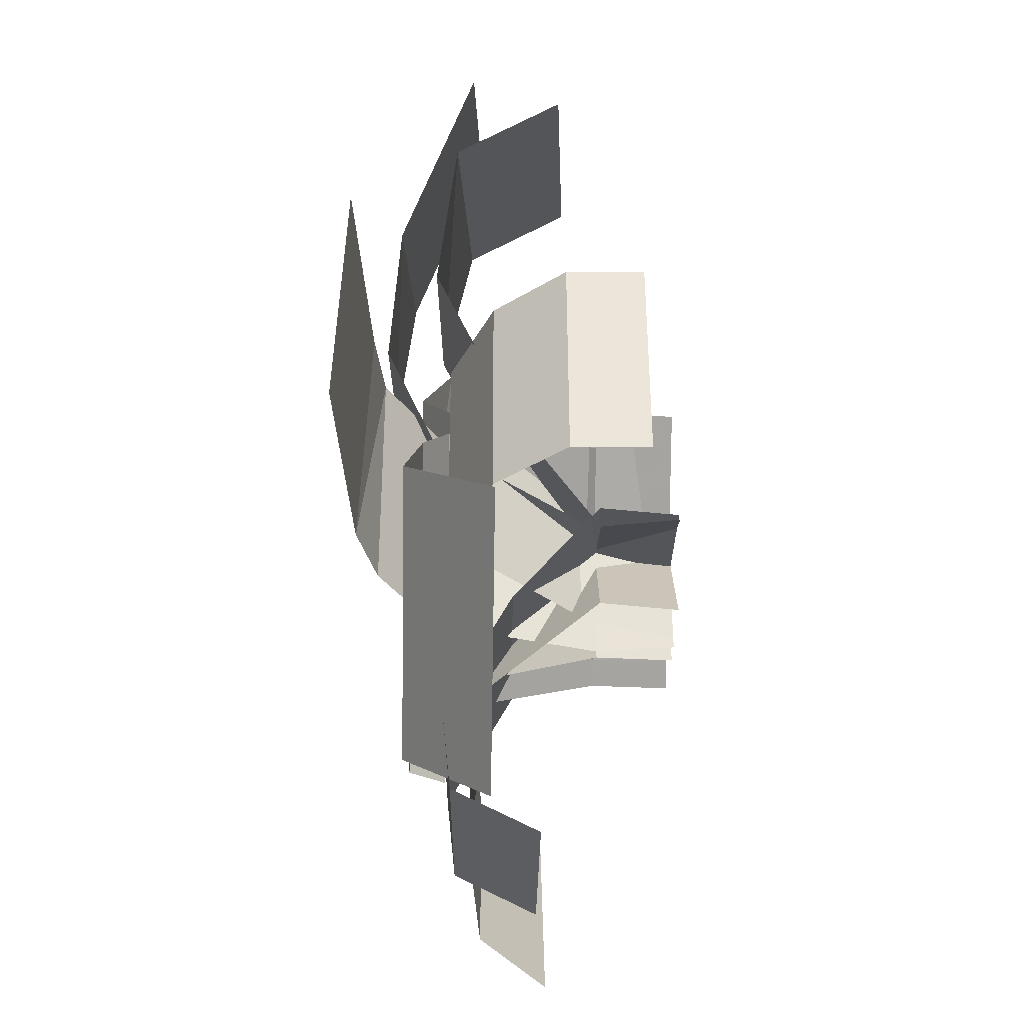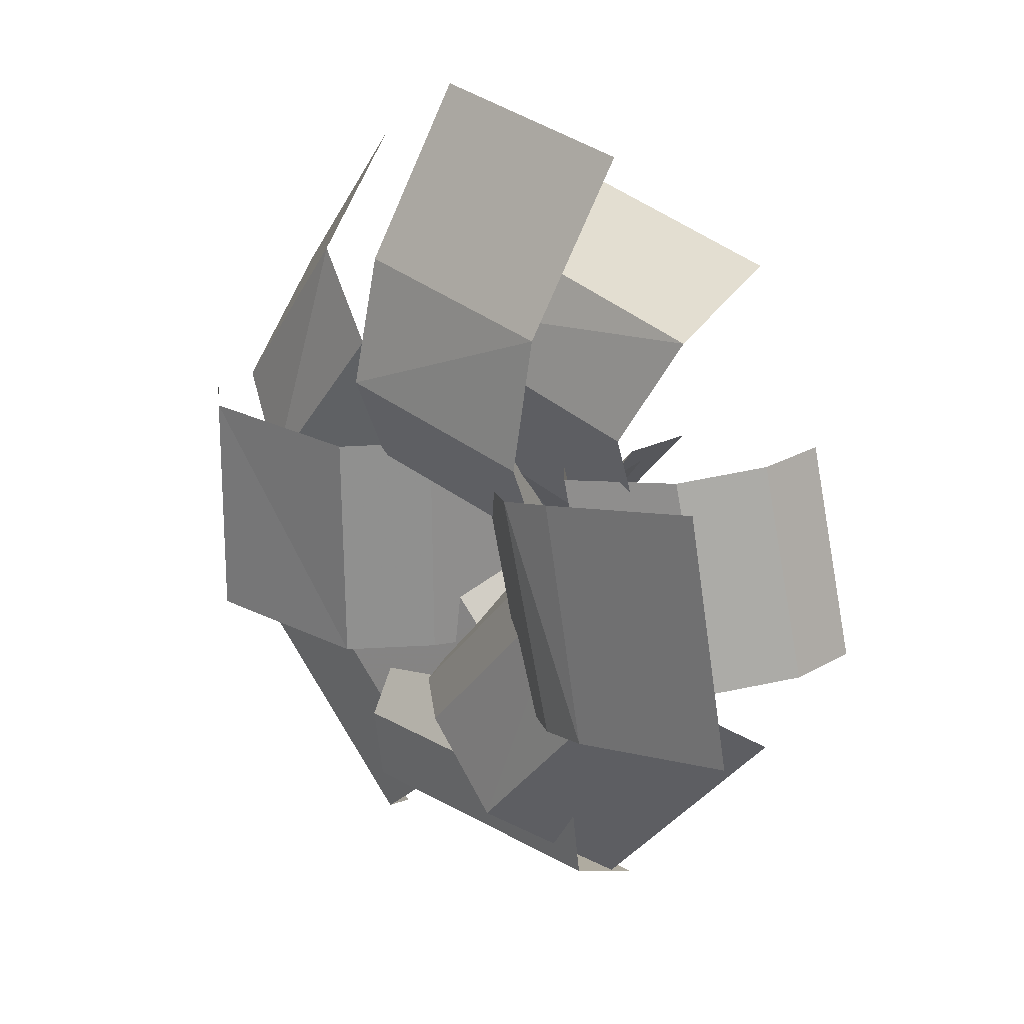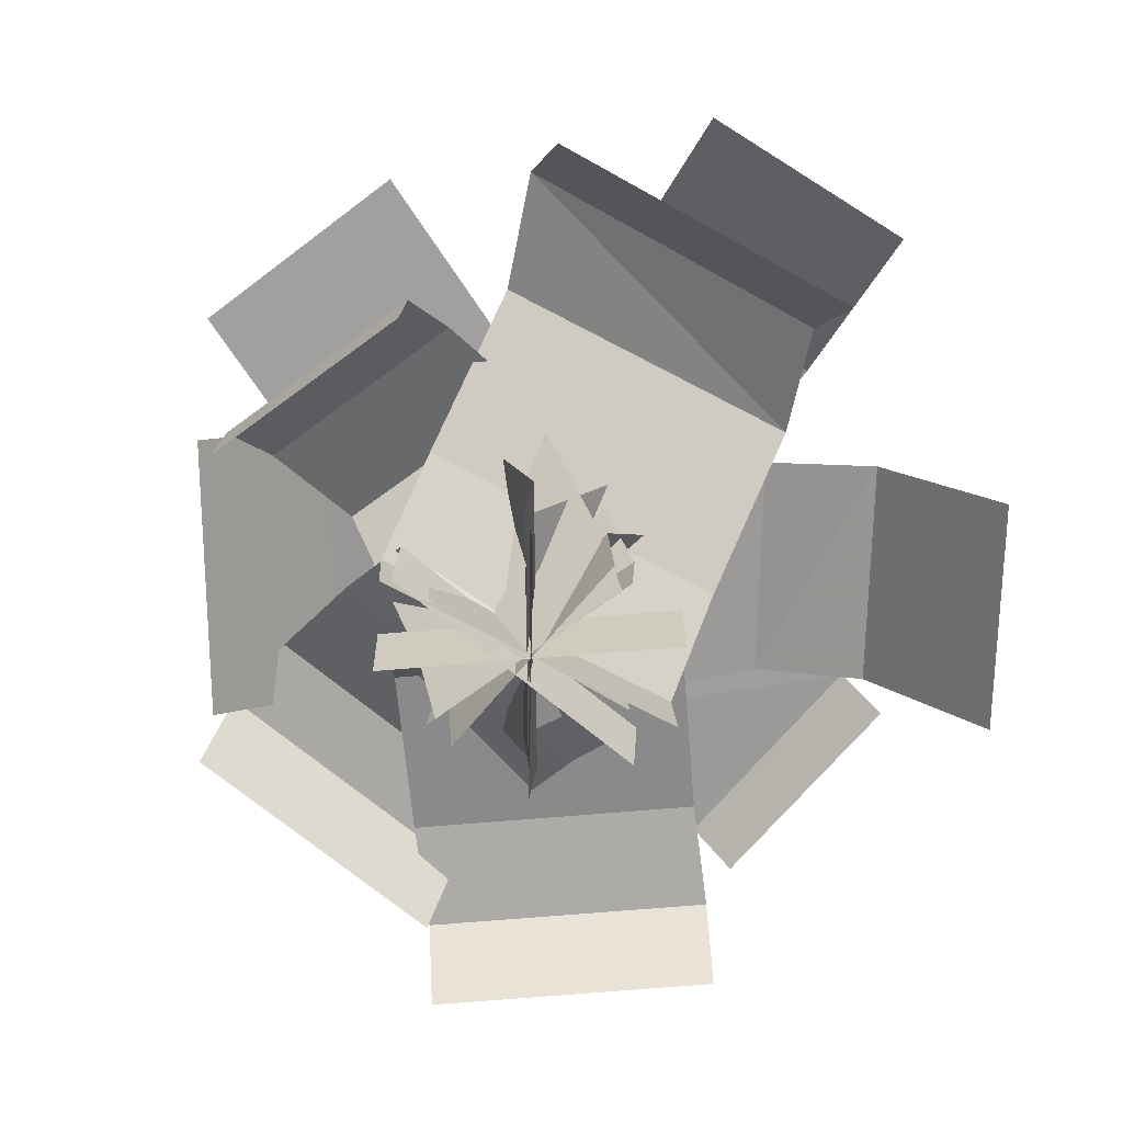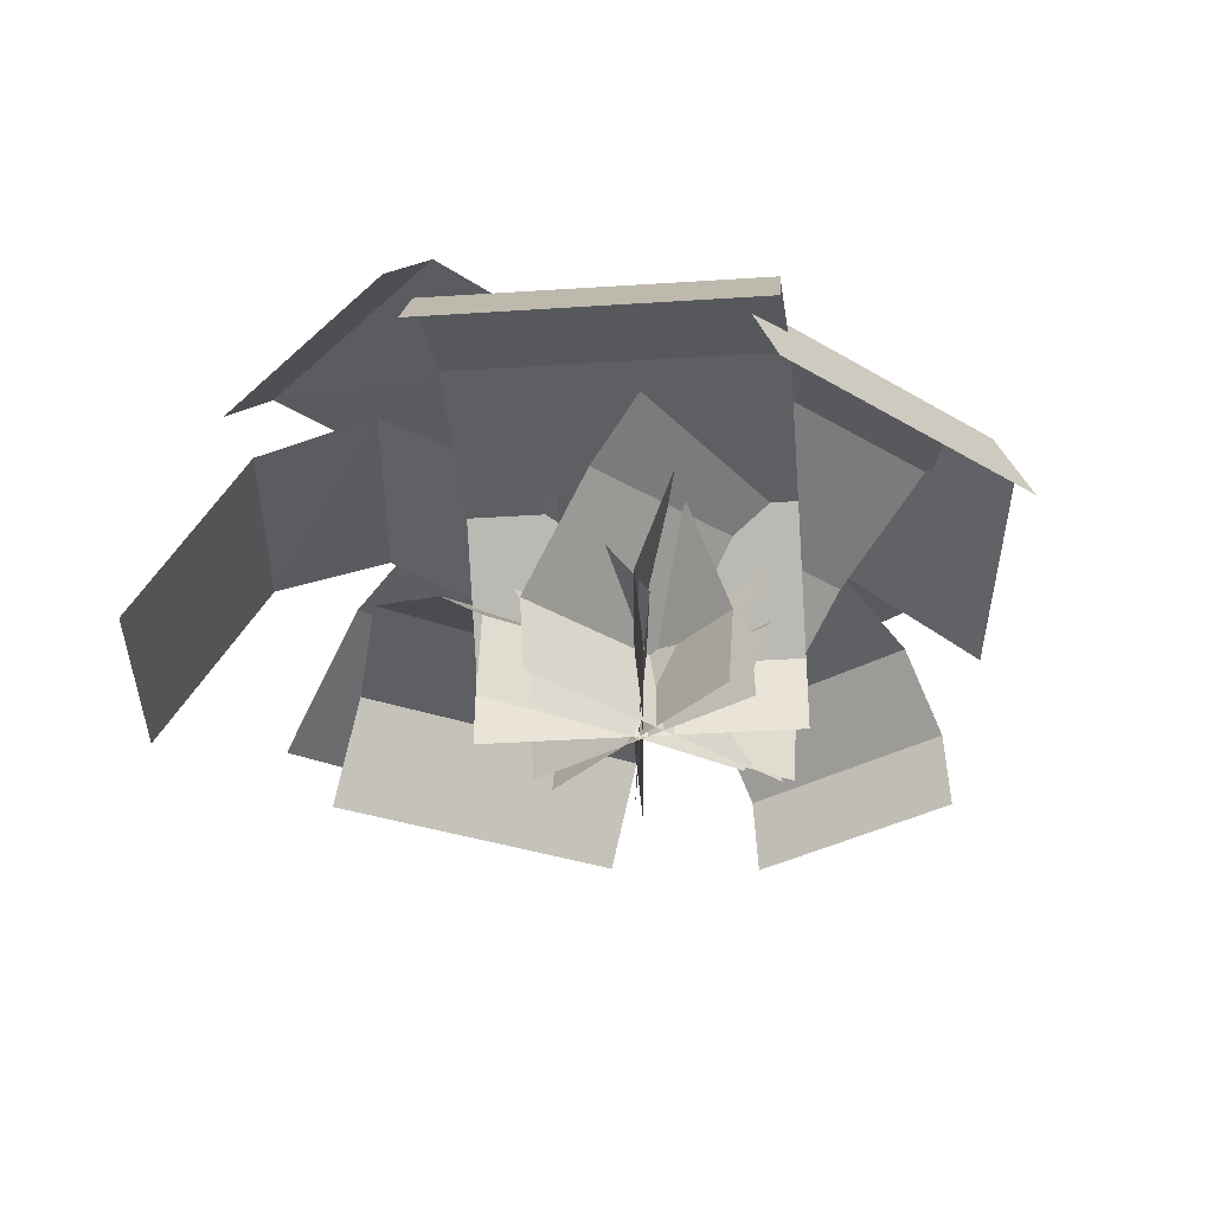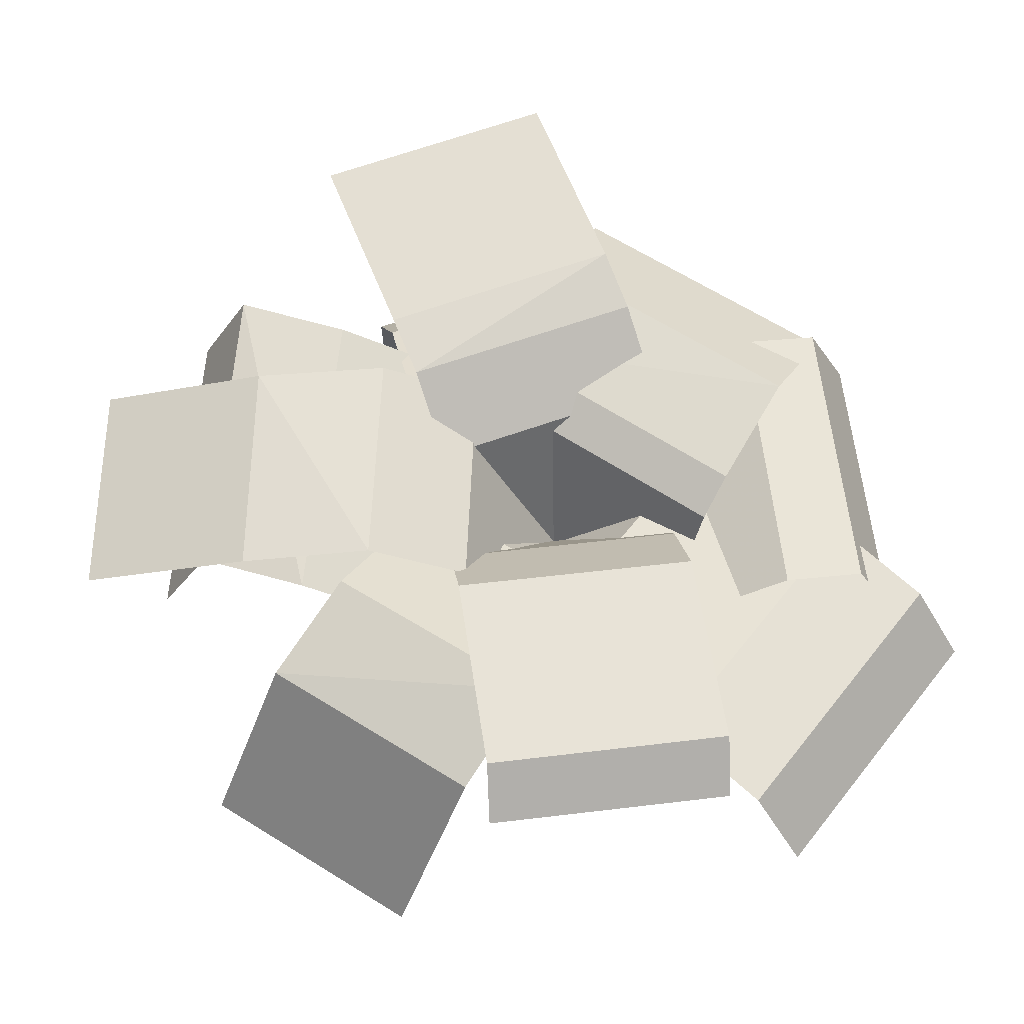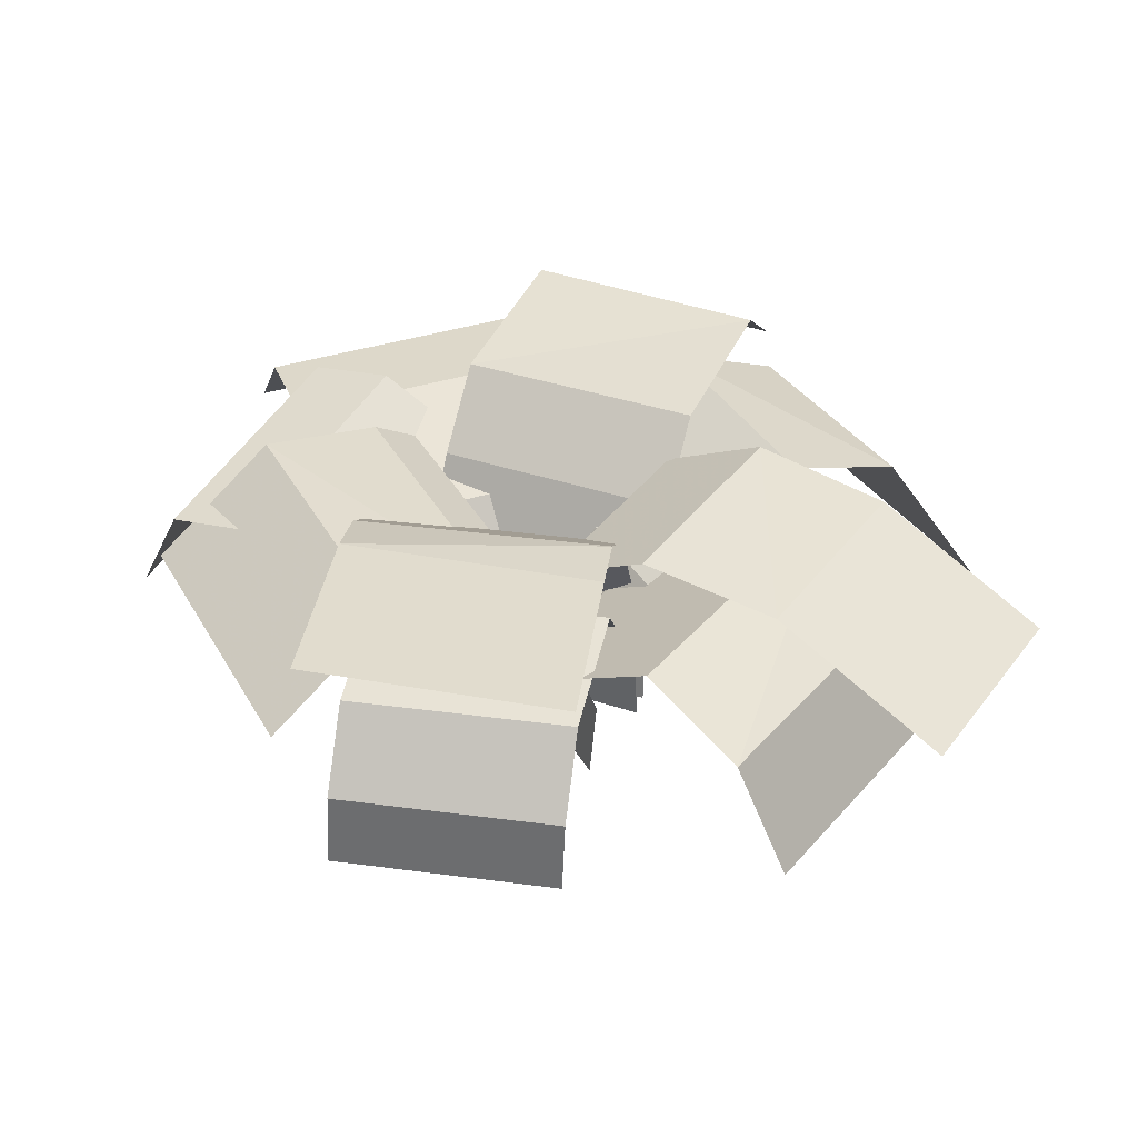
<metadata>
{"format":"obj","ext":"obj","renderer":"f3d","projection":"perspective","resolution":1024,"background":"white","views":[{"elev":-24.5,"azim":-90.4,"up":"+Z"},{"elev":25.0,"azim":-137.4,"up":"+Z"},{"elev":-70.4,"azim":-39.7,"up":"+Y"},{"elev":-33.9,"azim":140.6,"up":"+Y"},{"elev":61.5,"azim":83.7,"up":"+Y"},{"elev":37.5,"azim":-66.5,"up":"+Y"}]}
</metadata>
<code>
o Plane
v -0.2075 0.004032 -0.03136
v 0.2075 0.004032 -0.03136
v -0.2119 0.1973 -0.4853
v 0.2031 0.1973 -0.4853
v -0.2119 0.3163 -0.4269
v -0.2075 0.3277 -0.3153
v -0.2075 0.2337 -0.1533
v -0.2075 0.1129 -0.02118
v 0.2075 0.1129 -0.02118
v 0.2075 0.2337 -0.1533
v 0.2075 0.3277 -0.3153
v 0.2031 0.3163 -0.4269
v 0.001751 0.004032 -0.1657
v 0.004183 0.004032 0.17
v 0.5346 0.3393 -0.1784
v 0.5359 0.3328 0.1574
v 0.4688 0.3958 -0.1823
v 0.1939 0.3931 -0.1705
v 0.09846 0.3003 -0.1655
v -0.008422 0.1129 -0.1653
v -0.005989 0.1129 0.1704
v 0.1009 0.3003 0.1702
v 0.1964 0.3931 0.1652
v 0.47 0.3893 0.1534
v 0.1515 0.004032 0.02637
v -0.1524 0.004032 -0.0207
v 0.07123 0.2811 0.7073
v -0.2333 0.2918 0.6658
v 0.1193 0.3852 0.4703
v 0.1359 0.413 0.2887
v 0.1525 0.344 0.1518
v 0.1531 0.1129 0.01631
v -0.1508 0.1129 -0.03076
v -0.1514 0.344 0.1047
v -0.168 0.413 0.2417
v -0.1852 0.3959 0.4288
v 0.03828 0.004032 0.1657
v -0.04351 0.004032 -0.1632
v -0.5039 0.4498 0.2944
v -0.5799 0.4629 -0.03603
v -0.2409 0.429 0.2195
v -0.153 0.416 0.1936
v -0.04854 0.3409 0.1639
v 0.04805 0.1129 0.1628
v -0.03374 0.1129 -0.166
v -0.1303 0.3409 -0.165
v -0.2348 0.416 -0.1352
v -0.317 0.4421 -0.1109
v -0.1357 0.004032 0.157
v 0.1313 0.004032 -0.1607
v -0.4961 0.258 -0.1247
v -0.2299 0.2624 -0.4429
v -0.355 0.3798 -0.02842
v -0.2248 0.3584 0.07025
v -0.178 0.3243 0.1074
v -0.1279 0.1129 0.1635
v 0.1391 0.1129 -0.1541
v 0.08894 0.3243 -0.2103
v 0.04211 0.3584 -0.2474
v -0.08878 0.3842 -0.3466
v 0.2169 0.004032 0.04866
v -0.2181 0.004032 -0.04304
v 0.05122 0.1544 0.6071
v -0.385 0.1709 0.5231
v 0.06348 0.2956 0.5344
v 0.1449 0.3409 0.3901
v 0.1915 0.2204 0.169
v 0.219 0.1129 0.0387
v -0.216 0.1129 -0.05301
v -0.2434 0.2204 0.07729
v -0.2901 0.3409 0.2984
v -0.3727 0.3121 0.4503
v 0.1019 0.004032 -0.1236
v -0.09738 0.004032 0.1271
v 0.5742 0.08878 0.2929
v 0.3773 0.1045 0.545
v 0.4725 0.3159 0.1849
v 0.3598 0.3739 0.08147
v 0.1818 0.256 -0.06001
v 0.0939 0.1129 -0.1299
v -0.1053 0.1129 0.1208
v -0.01741 0.256 0.1907
v 0.1606 0.3739 0.3322
v 0.2757 0.3316 0.437
v -0.1459 0.004032 -0.1475
v 0.1499 0.004032 0.1435
v 0.2835 0.1827 -0.5732
v 0.5793 0.1827 -0.2822
v 0.2271 0.2786 -0.516
v 0.1138 0.2955 -0.4115
v -0.06448 0.2641 -0.2303
v -0.153 0.1129 -0.1403
v 0.1428 0.1129 0.1507
v 0.2313 0.2641 0.06072
v 0.4096 0.2955 -0.1205
v 0.5229 0.2786 -0.225
v 0.03405 0.004032 0.15
v -0.03962 0.004032 -0.1486
v -0.4117 0.05817 0.2361
v -0.4854 0.05817 -0.06252
v -0.4059 0.1633 0.2383
v -0.3282 0.2611 0.2221
v -0.1799 0.322 0.2028
v -0.01598 0.1365 0.1623
v -0.08965 0.1365 -0.1363
v -0.2536 0.322 -0.09583
v -0.4019 0.2611 -0.07652
v -0.4795 0.1633 -0.06028
v 0.03405 0.004032 0.15
v -0.03962 0.004032 -0.1486
v -0.4117 0.05817 0.2361
v -0.4854 0.05817 -0.06252
v -0.4059 0.1633 0.2383
v -0.3282 0.2611 0.2221
v -0.1799 0.322 0.2028
v -0.01598 0.1365 0.1623
v -0.08965 0.1365 -0.1363
v -0.2536 0.322 -0.09583
v -0.4019 0.2611 -0.07652
v -0.4795 0.1633 -0.06028
v -0.1459 0.004032 -0.1475
v 0.1499 0.004032 0.1435
v 0.2835 0.1827 -0.5732
v 0.5793 0.1827 -0.2822
v 0.2271 0.2786 -0.516
v 0.1138 0.2955 -0.4115
v -0.06448 0.2641 -0.2303
v -0.153 0.1129 -0.1403
v 0.1428 0.1129 0.1507
v 0.2313 0.2641 0.06072
v 0.4096 0.2955 -0.1205
v 0.5229 0.2786 -0.225
v 0.1019 0.004032 -0.1236
v -0.09738 0.004032 0.1271
v 0.5742 0.08878 0.2929
v 0.3773 0.1045 0.545
v 0.4725 0.3159 0.1849
v 0.3598 0.3739 0.08147
v 0.1818 0.256 -0.06001
v 0.0939 0.1129 -0.1299
v -0.1053 0.1129 0.1208
v -0.01741 0.256 0.1907
v 0.1606 0.3739 0.3322
v 0.2757 0.3316 0.437
v 0.2169 0.004032 0.04866
v -0.2181 0.004032 -0.04304
v 0.05122 0.1544 0.6071
v -0.385 0.1709 0.5231
v 0.06348 0.2956 0.5344
v 0.1449 0.3409 0.3901
v 0.1915 0.2204 0.169
v 0.219 0.1129 0.0387
v -0.216 0.1129 -0.05301
v -0.2434 0.2204 0.07729
v -0.2901 0.3409 0.2984
v -0.3727 0.3121 0.4503
v -0.1357 0.004032 0.157
v 0.1313 0.004032 -0.1607
v -0.4961 0.258 -0.1247
v -0.2299 0.2624 -0.4429
v -0.355 0.3798 -0.02842
v -0.2248 0.3584 0.07025
v -0.178 0.3243 0.1074
v -0.1279 0.1129 0.1635
v 0.1391 0.1129 -0.1541
v 0.08894 0.3243 -0.2103
v 0.04211 0.3584 -0.2474
v -0.08878 0.3842 -0.3466
v 0.03828 0.004032 0.1657
v -0.04351 0.004032 -0.1632
v -0.5039 0.4498 0.2944
v -0.5799 0.4629 -0.03603
v -0.2409 0.429 0.2195
v -0.153 0.416 0.1936
v -0.04854 0.3409 0.1639
v 0.04805 0.1129 0.1628
v -0.03374 0.1129 -0.166
v -0.1303 0.3409 -0.165
v -0.2348 0.416 -0.1352
v -0.317 0.4421 -0.1109
v 0.1515 0.004032 0.02637
v -0.1524 0.004032 -0.0207
v 0.07123 0.2811 0.7073
v -0.2333 0.2918 0.6658
v 0.1193 0.3852 0.4703
v 0.1359 0.413 0.2887
v 0.1525 0.344 0.1518
v 0.1531 0.1129 0.01631
v -0.1508 0.1129 -0.03076
v -0.1514 0.344 0.1047
v -0.168 0.413 0.2417
v -0.1852 0.3959 0.4288
v 0.001751 0.004032 -0.1657
v 0.004183 0.004032 0.17
v 0.5346 0.3393 -0.1784
v 0.5359 0.3328 0.1574
v 0.4688 0.3958 -0.1823
v 0.1939 0.3931 -0.1705
v 0.09846 0.3003 -0.1655
v -0.008422 0.1129 -0.1653
v -0.005989 0.1129 0.1704
v 0.1009 0.3003 0.1702
v 0.1964 0.3931 0.1652
v 0.47 0.3893 0.1534
v -0.2075 0.004032 -0.03136
v 0.2075 0.004032 -0.03136
v -0.2119 0.1973 -0.4853
v 0.2031 0.1973 -0.4853
v -0.2119 0.3163 -0.4269
v -0.2075 0.3277 -0.3153
v -0.2075 0.2337 -0.1533
v -0.2075 0.1129 -0.02118
v 0.2075 0.1129 -0.02118
v 0.2075 0.2337 -0.1533
v 0.2075 0.3277 -0.3153
v 0.2031 0.3163 -0.4269
f 5 3 4 12
f 1 8 9 2
f 8 7 10 9
f 7 6 11 10
f 6 5 12 11
f 17 15 16 24
f 13 20 21 14
f 20 19 22 21
f 19 18 23 22
f 18 17 24 23
f 29 27 28 36
f 25 32 33 26
f 32 31 34 33
f 31 30 35 34
f 30 29 36 35
f 41 39 40 48
f 37 44 45 38
f 44 43 46 45
f 43 42 47 46
f 42 41 48 47
f 53 51 52 60
f 49 56 57 50
f 56 55 58 57
f 55 54 59 58
f 54 53 60 59
f 65 63 64 72
f 61 68 69 62
f 68 67 70 69
f 67 66 71 70
f 66 65 72 71
f 77 75 76 84
f 73 80 81 74
f 80 79 82 81
f 79 78 83 82
f 78 77 84 83
f 89 87 88 96
f 85 92 93 86
f 92 91 94 93
f 91 90 95 94
f 90 89 96 95
f 101 99 100 108
f 97 104 105 98
f 104 103 106 105
f 103 102 107 106
f 102 101 108 107
f 113 120 112 111
f 109 110 117 116
f 116 117 118 115
f 115 118 119 114
f 114 119 120 113
f 125 132 124 123
f 121 122 129 128
f 128 129 130 127
f 127 130 131 126
f 126 131 132 125
f 137 144 136 135
f 133 134 141 140
f 140 141 142 139
f 139 142 143 138
f 138 143 144 137
f 149 156 148 147
f 145 146 153 152
f 152 153 154 151
f 151 154 155 150
f 150 155 156 149
f 161 168 160 159
f 157 158 165 164
f 164 165 166 163
f 163 166 167 162
f 162 167 168 161
f 173 180 172 171
f 169 170 177 176
f 176 177 178 175
f 175 178 179 174
f 174 179 180 173
f 185 192 184 183
f 181 182 189 188
f 188 189 190 187
f 187 190 191 186
f 186 191 192 185
f 197 204 196 195
f 193 194 201 200
f 200 201 202 199
f 199 202 203 198
f 198 203 204 197
f 209 216 208 207
f 205 206 213 212
f 212 213 214 211
f 211 214 215 210
f 210 215 216 209

</code>
